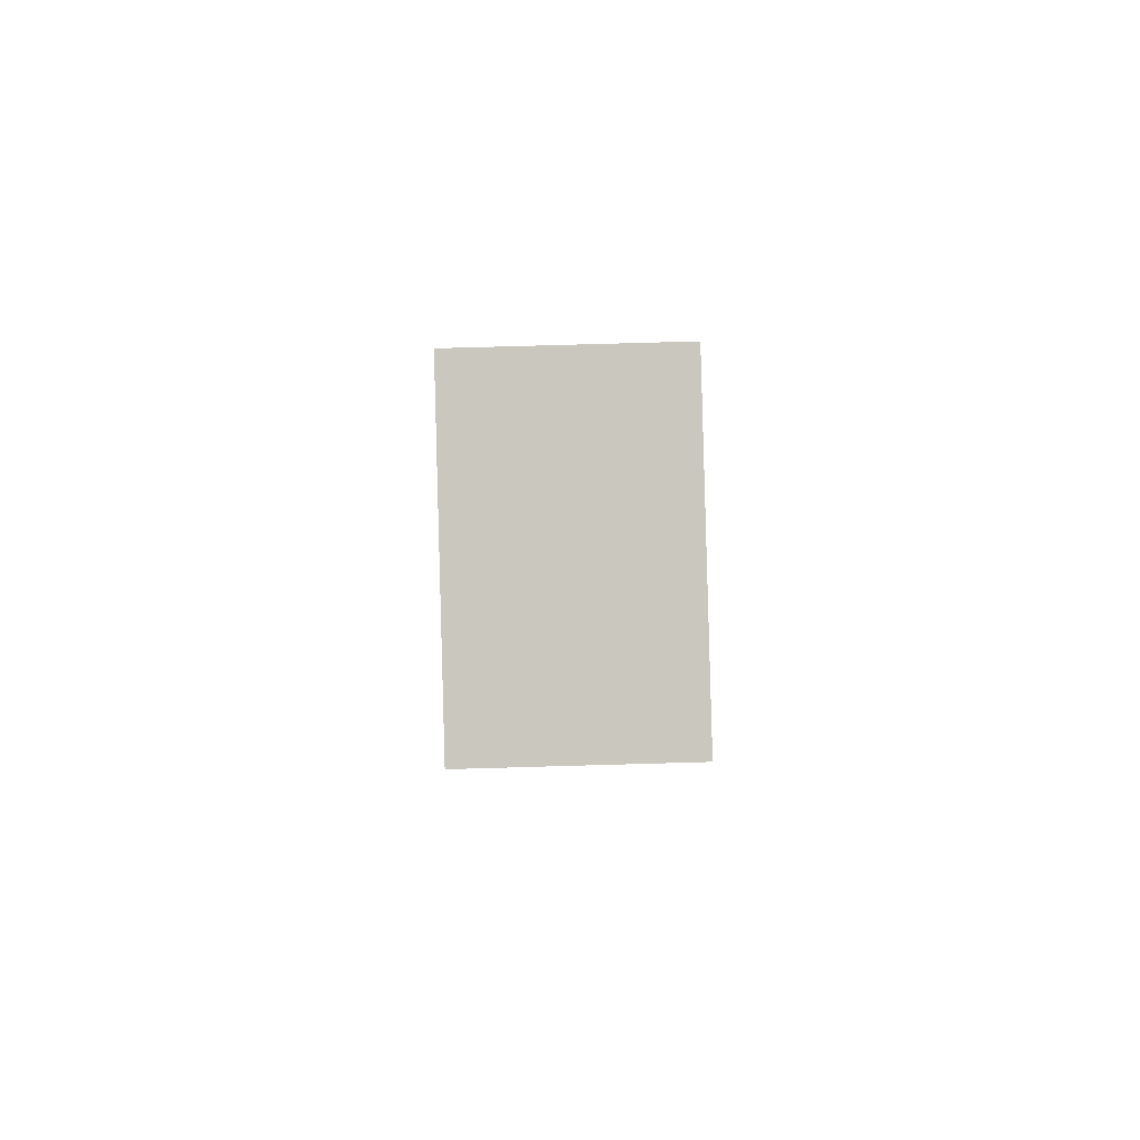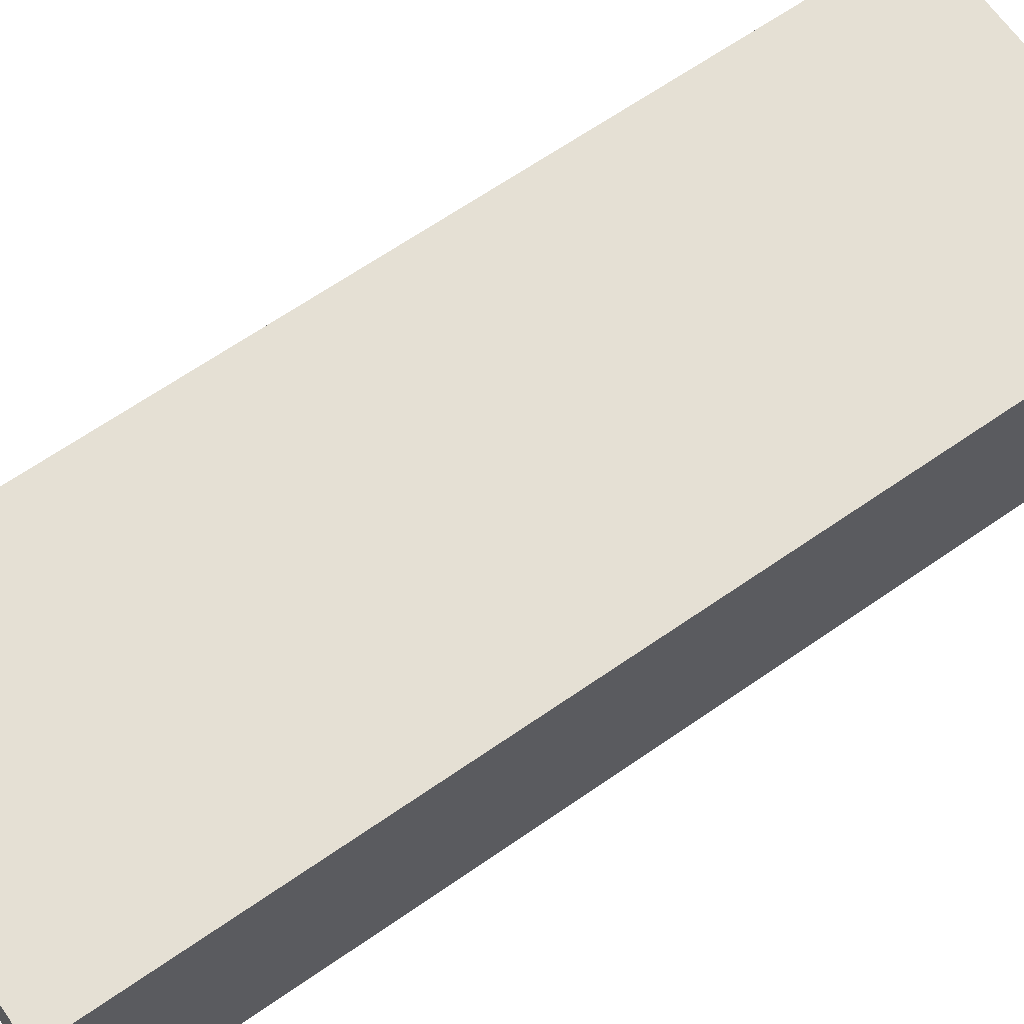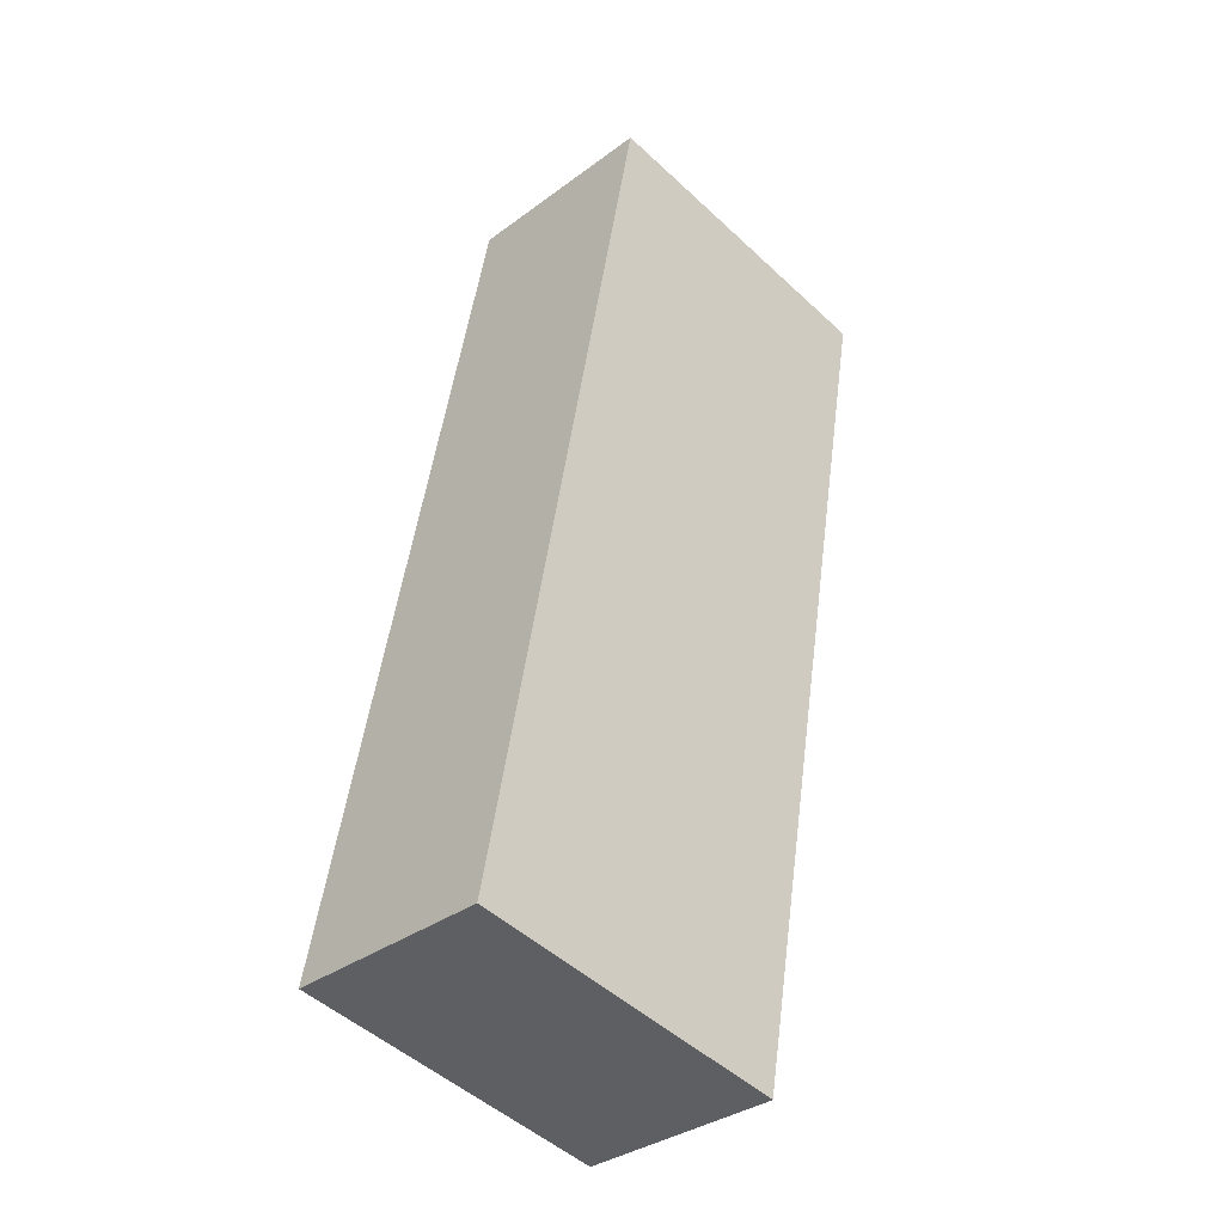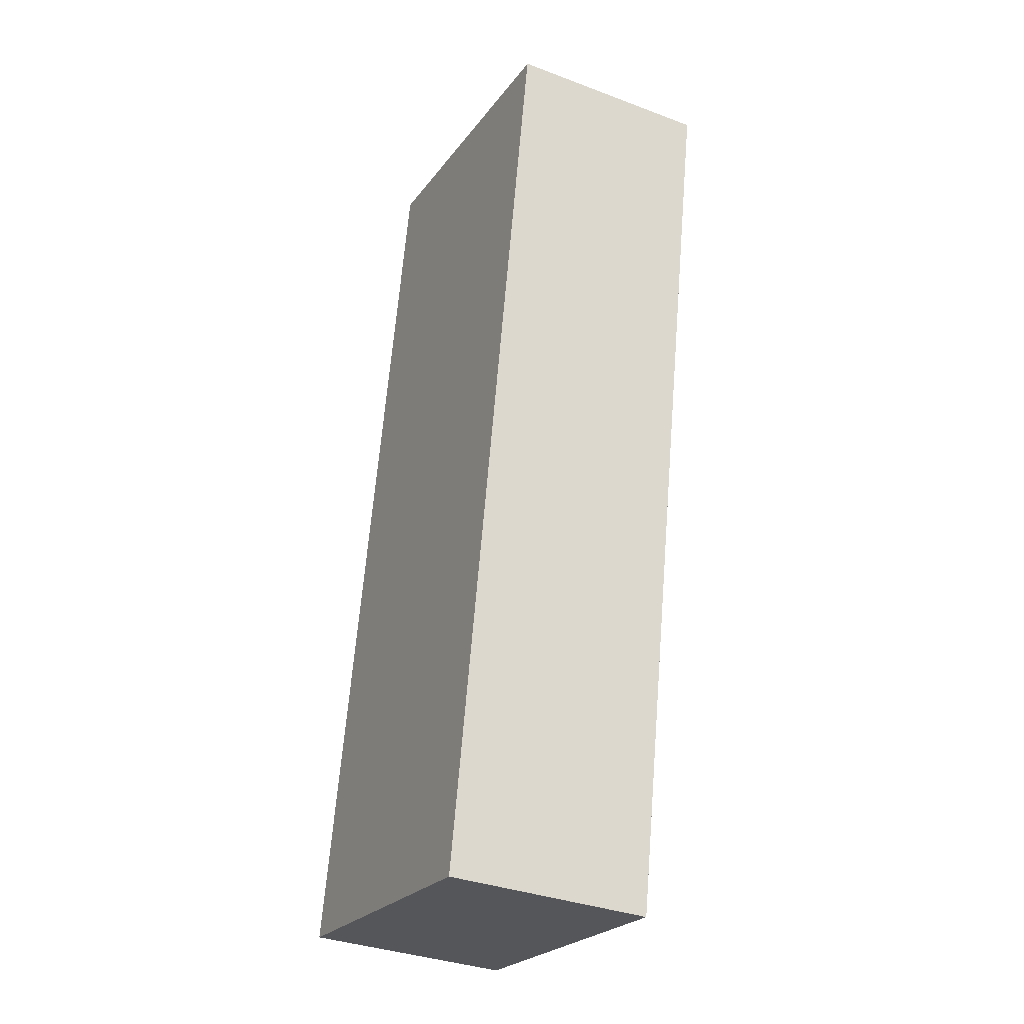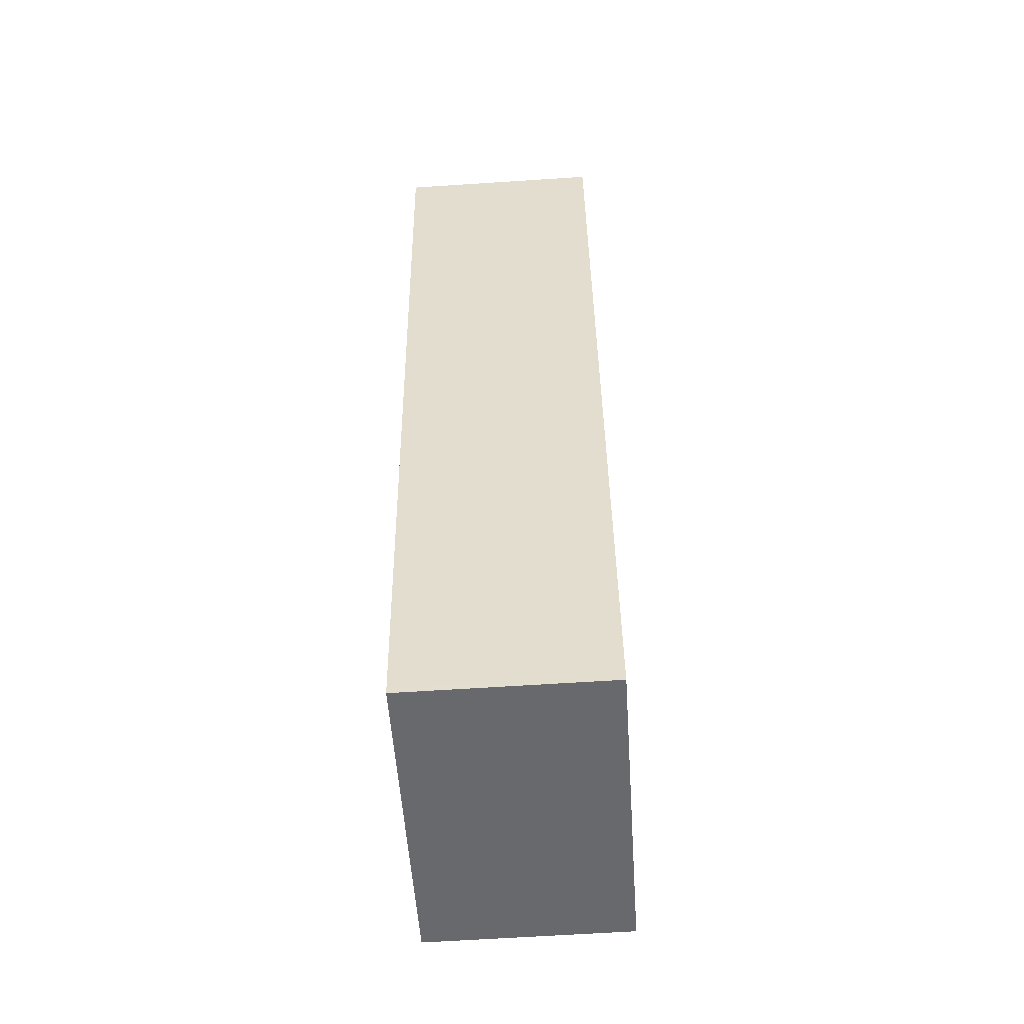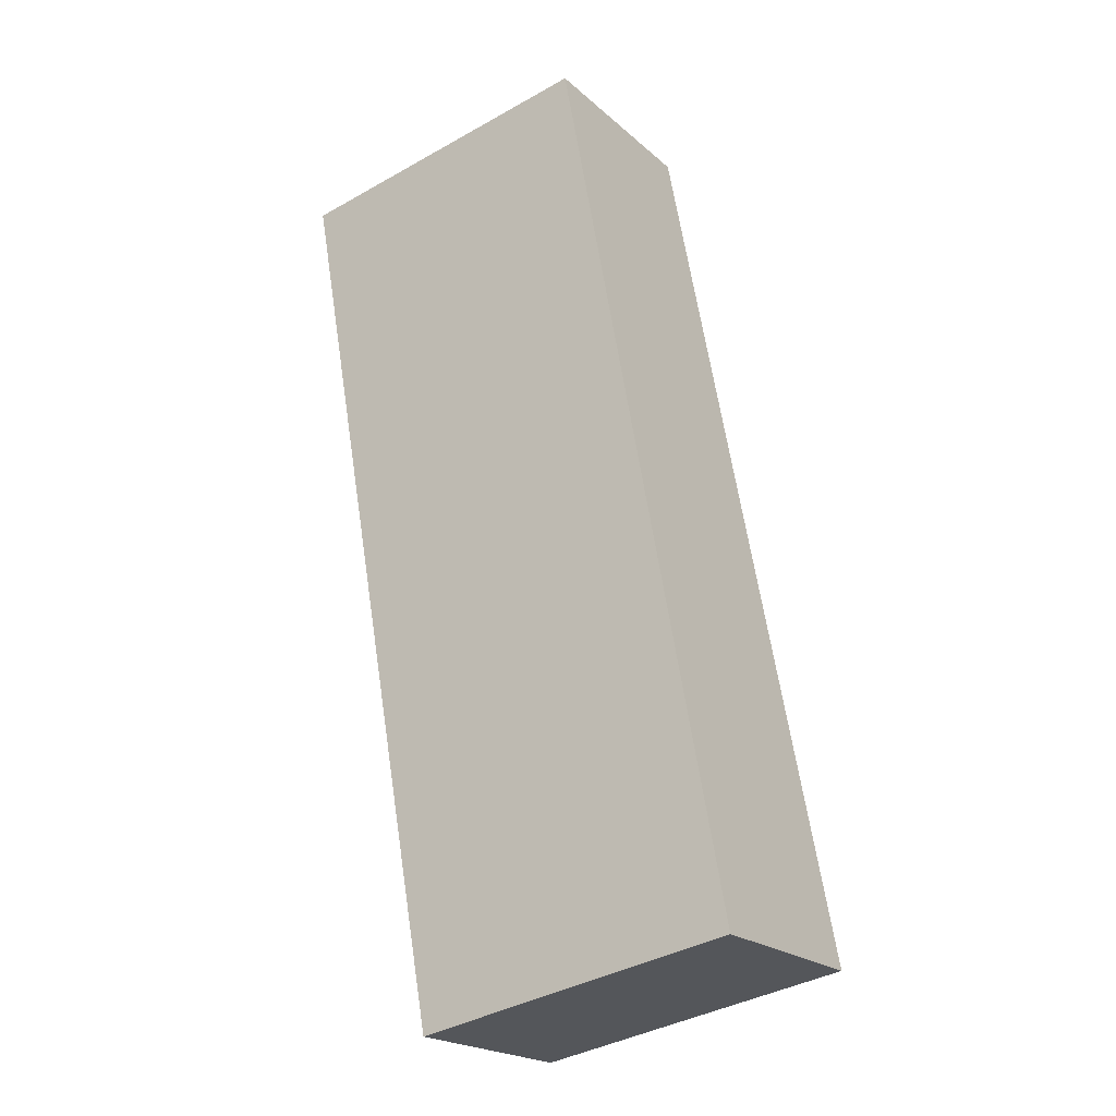
<metadata>
{"format":"obj","ext":"obj","renderer":"f3d","projection":"perspective","resolution":1024,"background":"white","views":[{"elev":78.2,"azim":-91.6,"up":"+Z"},{"elev":65.3,"azim":-135.3,"up":"+Y"},{"elev":-34.3,"azim":134.9,"up":"+Z"},{"elev":-34.6,"azim":-116.8,"up":"+Z"},{"elev":-63.0,"azim":-86.2,"up":"+Z"},{"elev":-21.2,"azim":33.7,"up":"+Z"}]}
</metadata>
<code>
v  2.34 2.952 -12.85
v  6.934 2.952 -12.1
v  2.357 2.952 -12.94
v  4.576 2.952 0.834
v  0 2.952 1.808e-16
v  2.357 7.922e-16 -12.94
v  0 0 0
v  2.34 7.866e-16 -12.85
v  4.576 -5.107e-17 0.834
v  6.934 7.412e-16 -12.1
g defaultobject
f 1 2 3
f 2 1 4
f 4 1 5
f 6 1 3
f 1 6 5
f 5 6 7
f 7 6 8
f 7 4 5
f 4 7 9
f 9 2 4
f 2 9 10
f 10 3 2
f 3 10 6
f 8 9 7
f 9 8 6
f 9 6 10

</code>
